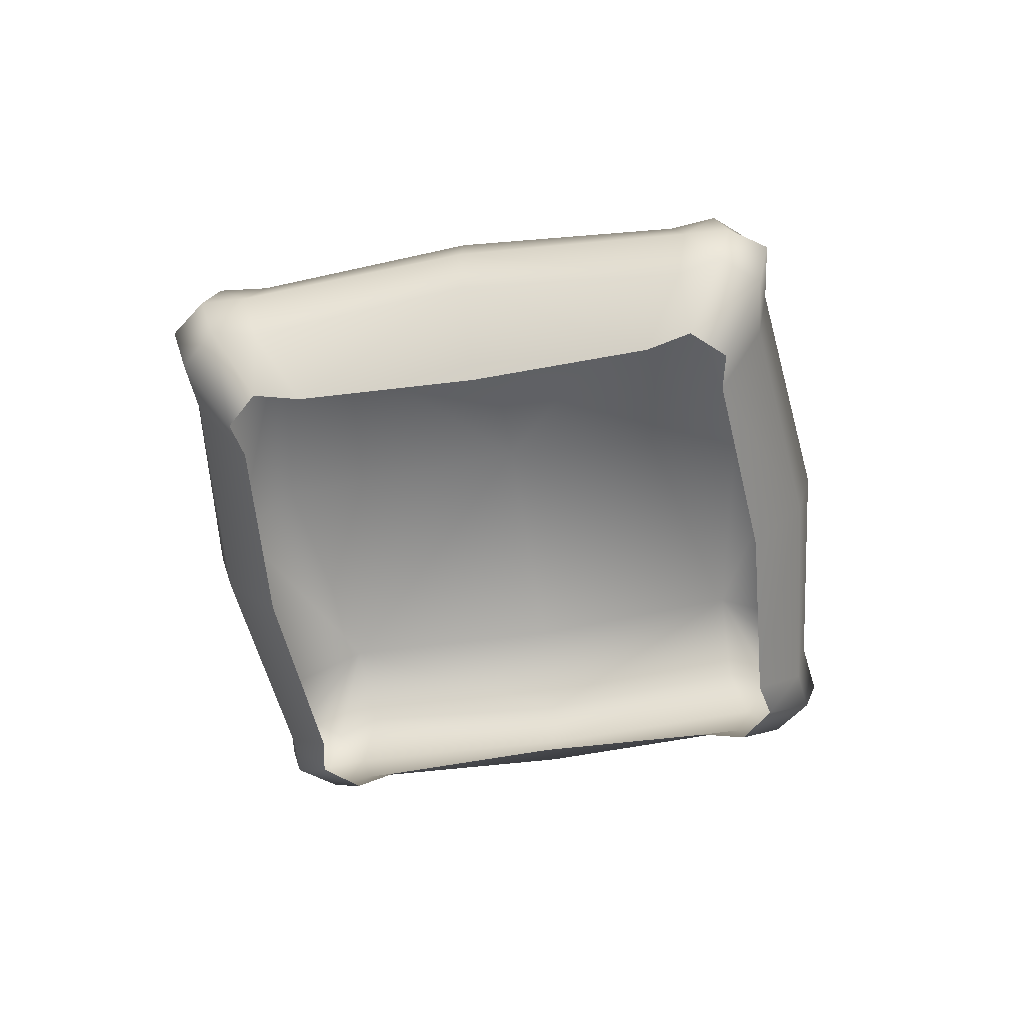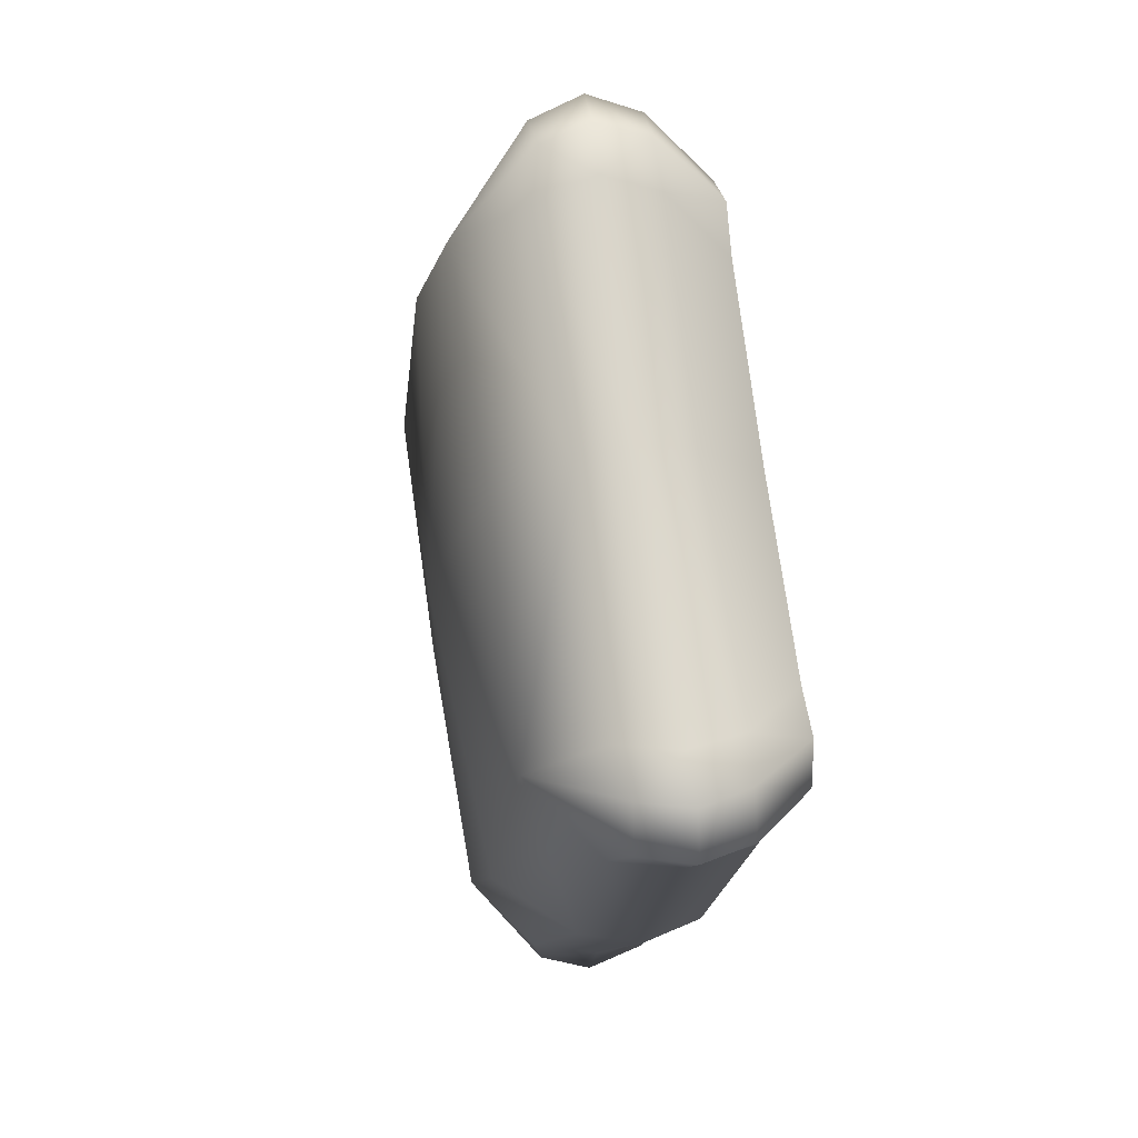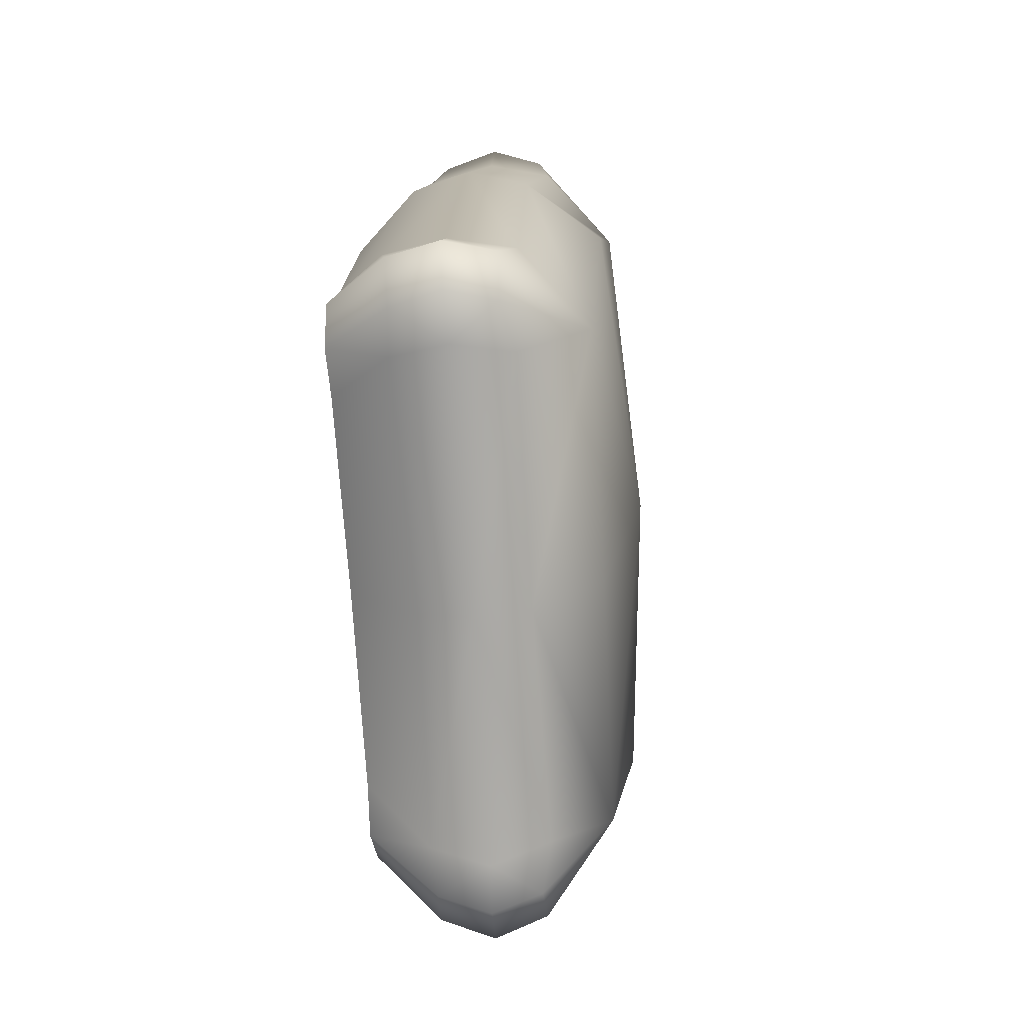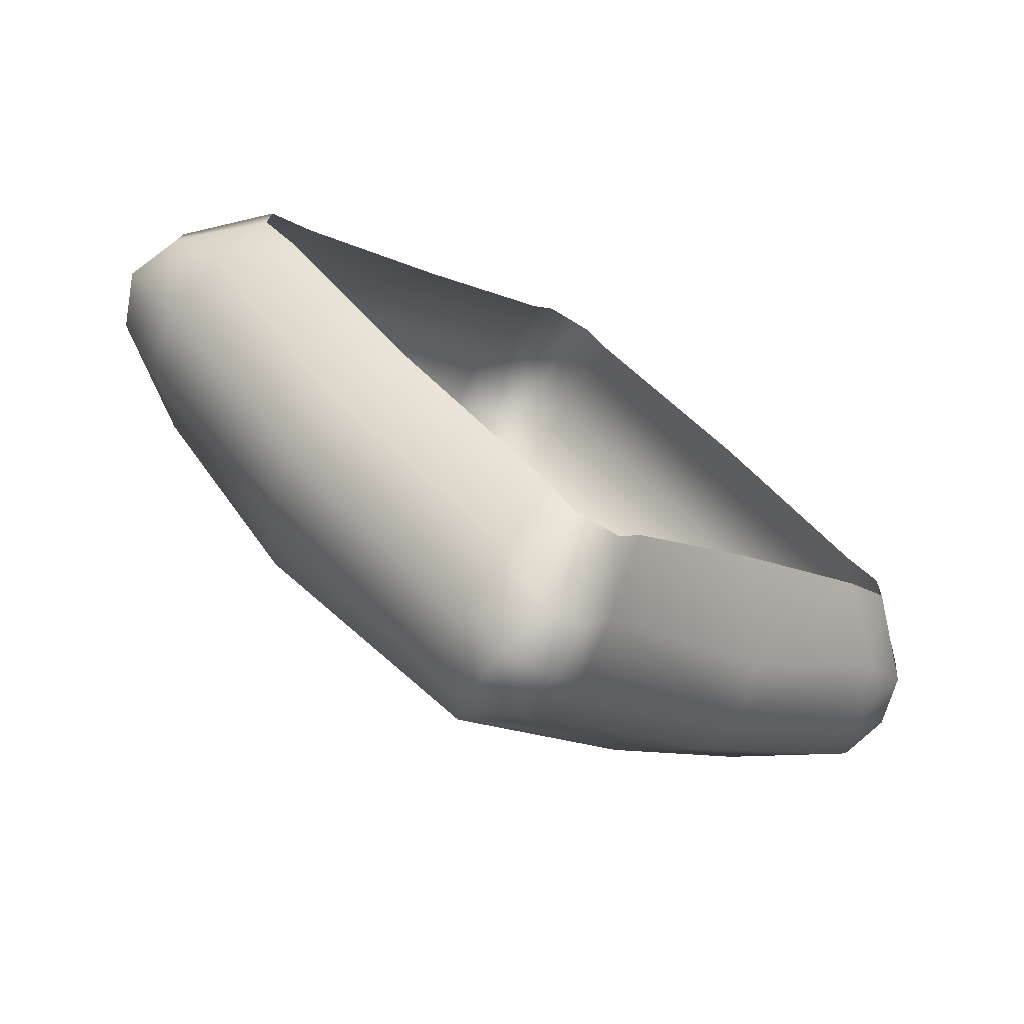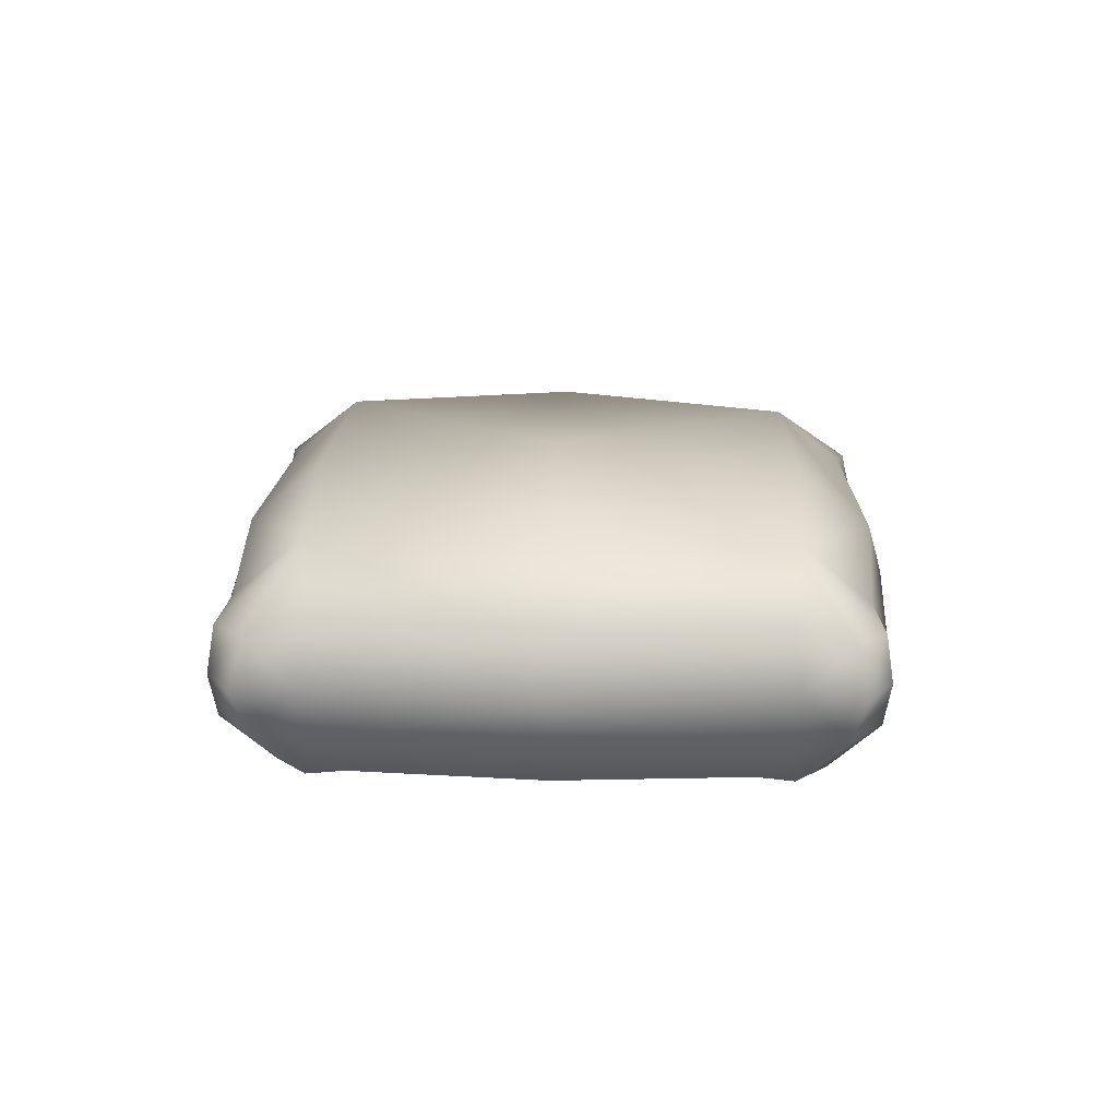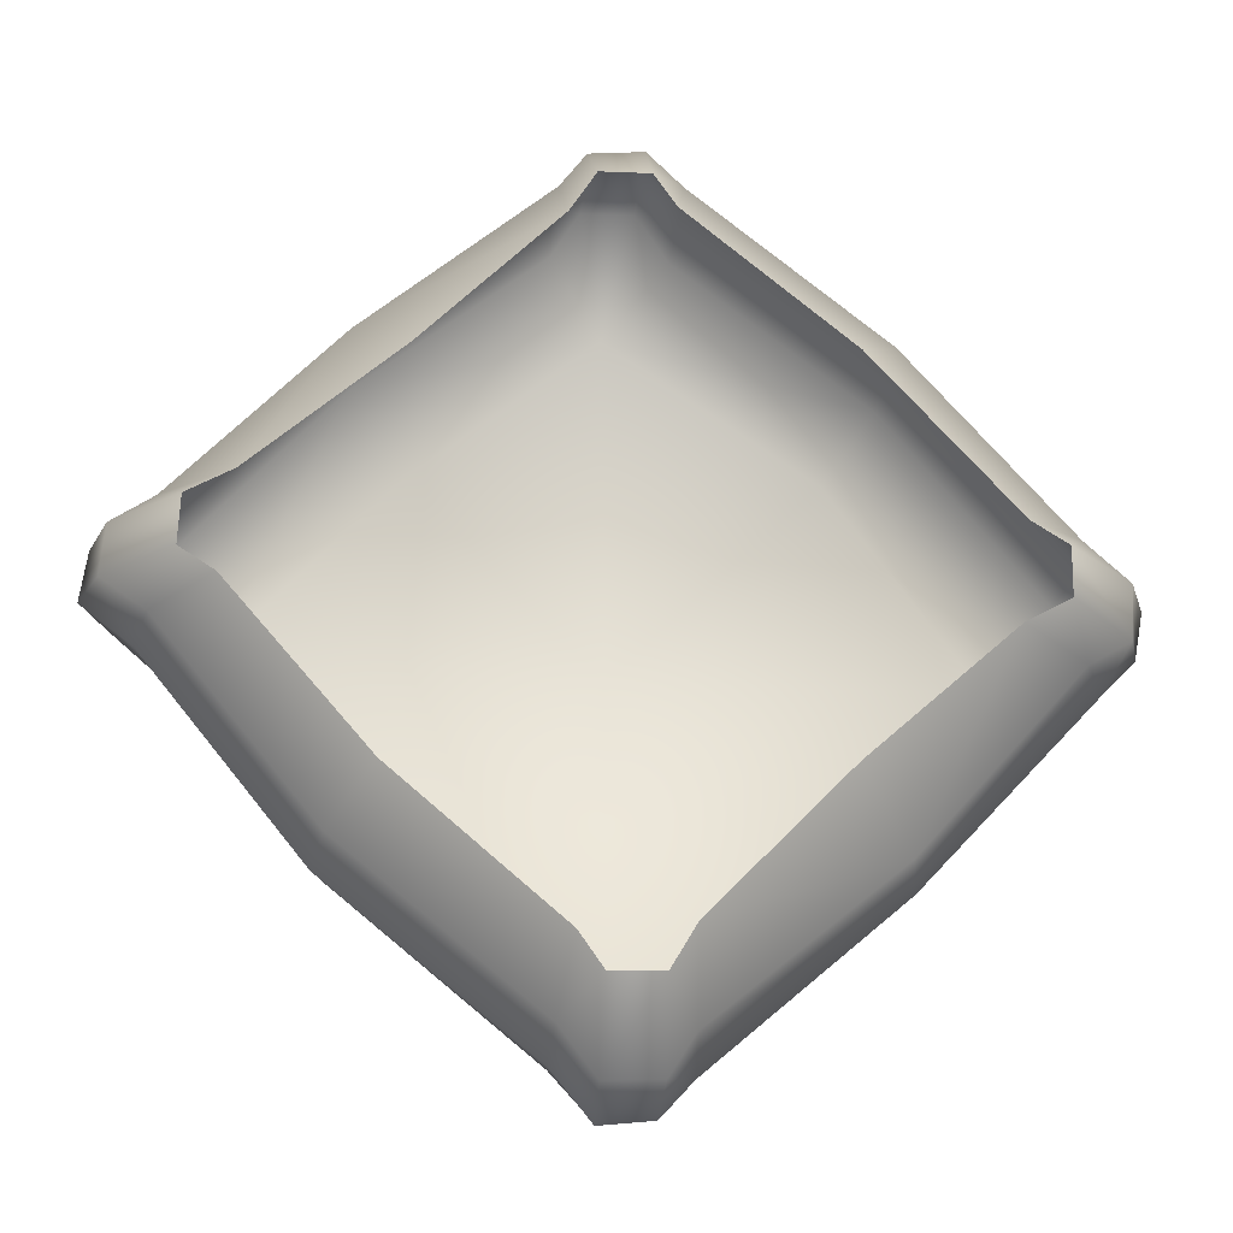
<metadata>
{"format":"obj","ext":"obj","renderer":"f3d","projection":"perspective","resolution":1024,"background":"white","views":[{"elev":-56.7,"azim":-35.4,"up":"+Y"},{"elev":29.9,"azim":-101.0,"up":"+Z"},{"elev":-30.0,"azim":95.8,"up":"+Z"},{"elev":-71.8,"azim":-31.8,"up":"+Z"},{"elev":20.5,"azim":47.4,"up":"+Y"},{"elev":-26.3,"azim":-4.9,"up":"+Z"}]}
</metadata>
<code>
g obj_pillow2
v -0.04714 -0.07776 -0.3717
v -0.2671 -0.01267 -0.2638
v -0.2221 -0.07776 -0.2194
v -0.06044 -0.01757 -0.4359
v -0.2797 0.05046 -0.2763
v -0.0216 -0.07776 -0.4092
v -0.0637 0.05114 -0.4531
v -0.02136 -0.00721 -0.484
v -0.02098 0.05103 -0.5069
v 0.03249 -0.07776 -0.4072
v 0.03743 -0.003292 -0.4801
v 0.03481 0.05302 -0.5002
v 0.06901 0.05516 -0.4614
v 0.06467 -0.007784 -0.4372
v 0.0591 -0.07776 -0.3611
v 0.2751 0.05991 -0.2783
v 0.2638 0.00228 -0.2669
v 0.2046 -0.07776 -0.207
v 0.3605 -0.07776 -0.06334
v 0.4364 -0.007784 -0.06982
v 0.4606 0.05516 -0.07445
v 0.4082 -0.07776 -0.03556
v 0.4811 -0.003201 -0.04134
v 0.4977 0.05297 -0.03535
v 0.4097 -0.07776 0.01805
v 0.4846 -0.007264 0.01716
v 0.5075 0.05103 0.01655
v 0.4539 0.05114 0.05835
v 0.4367 -0.01757 0.05529
v 0.2797 0.05046 0.2765
v 0.3723 -0.07776 0.04276
v 0.2671 -0.01267 0.264
v 0.2221 -0.07776 0.2195
v -0.2671 -0.01267 -0.2638
v -0.3723 -0.07776 -0.0426
v -0.2221 -0.07776 -0.2194
v -0.4367 -0.01757 -0.05513
v -0.2797 0.05046 -0.2763
v -0.4539 0.05114 -0.05819
v -0.4097 -0.07776 -0.01789
v -0.4846 -0.007264 -0.017
v -0.5075 0.05103 -0.01639
v -0.5012 0.05297 0.03906
v -0.4811 -0.003201 0.0415
v -0.4082 -0.07776 0.03572
v -0.4606 0.05516 0.07461
v -0.4364 -0.007784 0.06998
v -0.3605 -0.07776 0.0635
v -0.2751 0.05991 0.2785
v -0.2639 0.00228 0.2671
v -0.2046 -0.07776 0.2072
v -0.05913 -0.07776 0.3613
v -0.0647 -0.007784 0.4373
v -0.06904 0.05516 0.4615
v -0.03077 -0.07776 0.4087
v -0.03568 -0.003201 0.4816
v -0.0295 0.05297 0.4982
v 0.02252 0.05103 0.5074
v 0.02285 -0.007264 0.4844
v 0.02285 -0.07776 0.4096
v 0.06367 0.05114 0.4532
v 0.06041 -0.01757 0.4361
v 0.2797 0.05046 0.2765
v 0.04711 -0.07776 0.3719
v 0.2671 -0.01267 0.264
v 0.2221 -0.07776 0.2195
v -0.2212 0.1917 -0.2185
v 0.002809 0.179 -0.3878
v -1.389e-05 0.2184 7.961e-05
v -0.2672 0.1143 -0.2639
v -0.0593 0.1205 -0.4354
v -0.2797 0.05046 -0.2763
v -0.0637 0.05114 -0.4531
v -0.02056 0.1064 -0.4841
v -0.02098 0.05103 -0.5069
v 0.03481 0.05302 -0.5002
v 0.03676 0.1063 -0.481
v 0.06901 0.05516 -0.4614
v 0.06558 0.1185 -0.4353
v 0.2751 0.05991 -0.2783
v 0.2638 0.1175 -0.2669
v 0.2046 0.1868 -0.207
v 0.38 0.1897 -0.0114
v 0.2212 0.1917 0.2187
v 0.2672 0.1143 0.2641
v 0.4345 0.1185 -0.07071
v 0.4606 0.05516 -0.07445
v 0.4819 0.1061 -0.04068
v 0.4977 0.05297 -0.03535
v 0.5075 0.05103 0.01655
v 0.4847 0.1065 0.01635
v 0.4539 0.05114 0.05835
v 0.4361 0.1205 0.05416
v 0.2797 0.05046 0.2765
v -0.4606 0.05516 0.07461
v -0.5012 0.05297 0.03906
v -0.4819 0.1061 0.04084
v -0.5075 0.05103 -0.01639
v -0.4346 0.1185 0.07087
v -0.38 0.1897 0.01156
v -0.4848 0.1065 -0.01619
v -0.4539 0.05114 -0.05819
v -0.2751 0.05991 0.2785
v -0.4362 0.1205 -0.054
v -0.2797 0.05046 -0.2763
v -0.2672 0.1143 -0.2639
v -0.2212 0.1917 -0.2185
v -1.389e-05 0.2184 7.961e-05
v -0.2639 0.1175 0.2671
v -0.2046 0.1868 0.2072
v -0.006958 0.1897 0.3802
v 0.2212 0.1917 0.2187
v 0.2672 0.1143 0.2641
v -0.0656 0.1185 0.4354
v -0.06904 0.05516 0.4615
v -0.03501 0.1061 0.4825
v -0.0295 0.05297 0.4982
v 0.02205 0.1065 0.4846
v 0.02252 0.05103 0.5074
v 0.06367 0.05114 0.4532
v 0.05927 0.1205 0.4356
v 0.2797 0.05046 0.2765
g obj_pillow2_0
f 3 2 1
f 2 4 1
f 4 2 5
f 1 4 6
f 7 4 5
f 4 8 6
f 8 4 7
f 9 8 7
f 10 6 8
f 11 8 9
f 11 10 8
f 12 11 9
f 11 12 13
f 10 11 14
f 14 11 13
f 15 10 14
f 14 13 16
f 14 17 15
f 17 14 16
f 17 18 15
f 19 18 17
f 17 16 20
f 20 19 17
f 16 21 20
f 22 19 20
f 20 21 23
f 23 22 20
f 21 24 23
f 22 23 25
f 23 24 26
f 23 26 25
f 24 27 26
f 26 27 28
f 25 26 29
f 29 26 28
f 29 28 30
f 31 25 29
f 32 29 30
f 31 29 32
f 33 31 32
f 36 35 34
f 35 37 34
f 34 37 38
f 37 39 38
f 35 40 37
f 37 41 39
f 40 41 37
f 41 42 39
f 43 42 41
f 44 41 40
f 44 43 41
f 45 44 40
f 46 43 44
f 44 45 47
f 47 46 44
f 45 48 47
f 49 46 47
f 47 48 50
f 50 49 47
f 48 51 50
f 50 51 52
f 50 53 49
f 53 50 52
f 53 54 49
f 52 55 53
f 53 56 54
f 55 56 53
f 56 57 54
f 57 56 58
f 56 55 59
f 56 59 58
f 55 60 59
f 58 59 61
f 62 59 60
f 59 62 61
f 61 62 63
f 64 62 60
f 62 65 63
f 65 62 64
f 66 65 64
f 69 68 67
f 67 68 70
f 68 71 70
f 72 70 71
f 73 72 71
f 71 74 73
f 71 68 74
f 74 75 73
f 76 75 74
f 77 76 74
f 74 68 77
f 78 76 77
f 79 78 77
f 77 68 79
f 80 78 79
f 79 68 81
f 81 80 79
f 82 68 69
f 68 82 81
f 82 69 83
f 82 83 81
f 83 69 84
f 84 85 83
f 81 86 80
f 83 86 81
f 86 87 80
f 86 88 87
f 83 88 86
f 88 89 87
f 89 88 90
f 88 91 90
f 91 88 83
f 90 91 92
f 85 93 83
f 83 93 91
f 91 93 92
f 93 85 94
f 92 93 94
f 97 96 95
f 96 97 98
f 99 97 95
f 100 97 99
f 101 97 100
f 97 101 98
f 98 101 102
f 99 95 103
f 101 104 102
f 100 104 101
f 102 104 105
f 104 106 105
f 106 104 100
f 107 106 100
f 100 108 107
f 109 99 103
f 100 99 109
f 110 108 100
f 110 100 109
f 108 110 111
f 111 110 109
f 111 112 108
f 112 111 113
f 109 103 114
f 114 111 109
f 103 115 114
f 114 115 116
f 116 111 114
f 115 117 116
f 116 117 118
f 118 111 116
f 117 119 118
f 118 119 120
f 111 121 113
f 121 111 118
f 121 118 120
f 122 113 121
f 120 122 121

</code>
